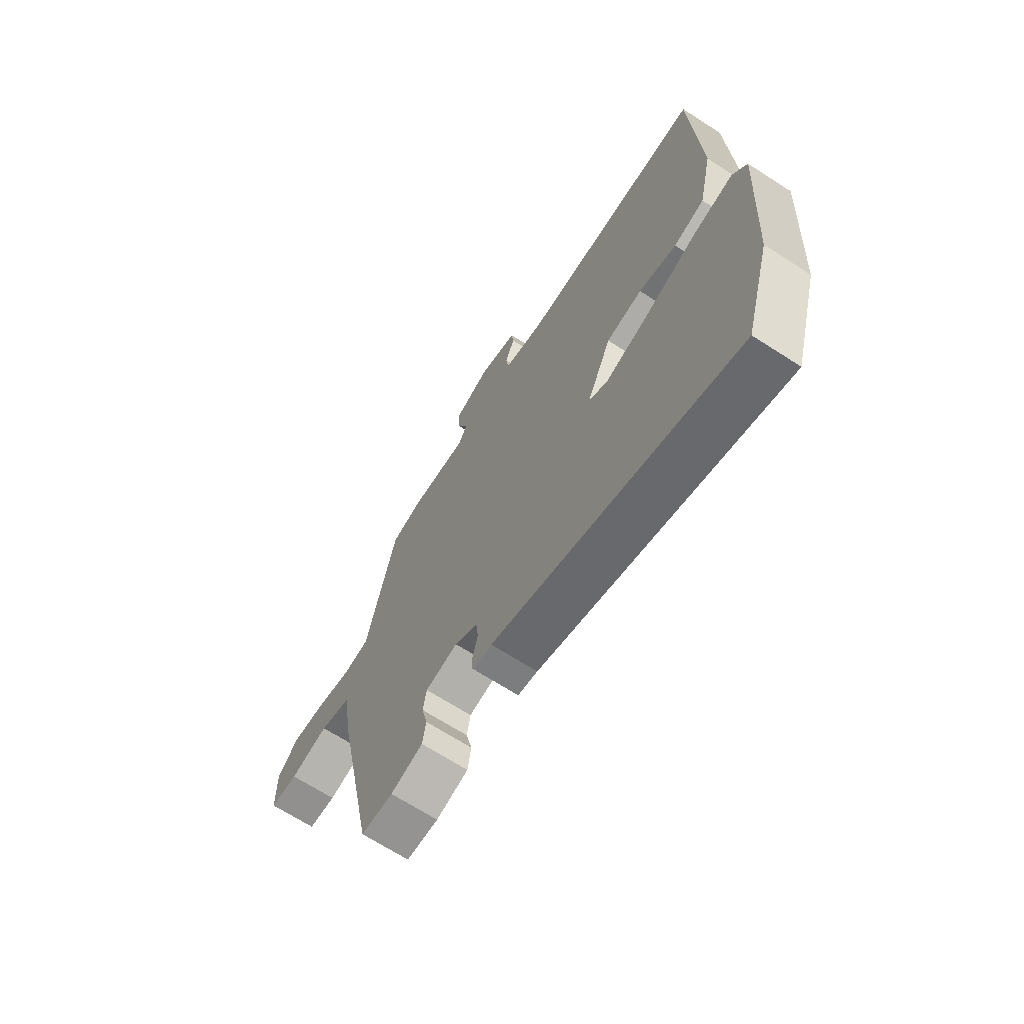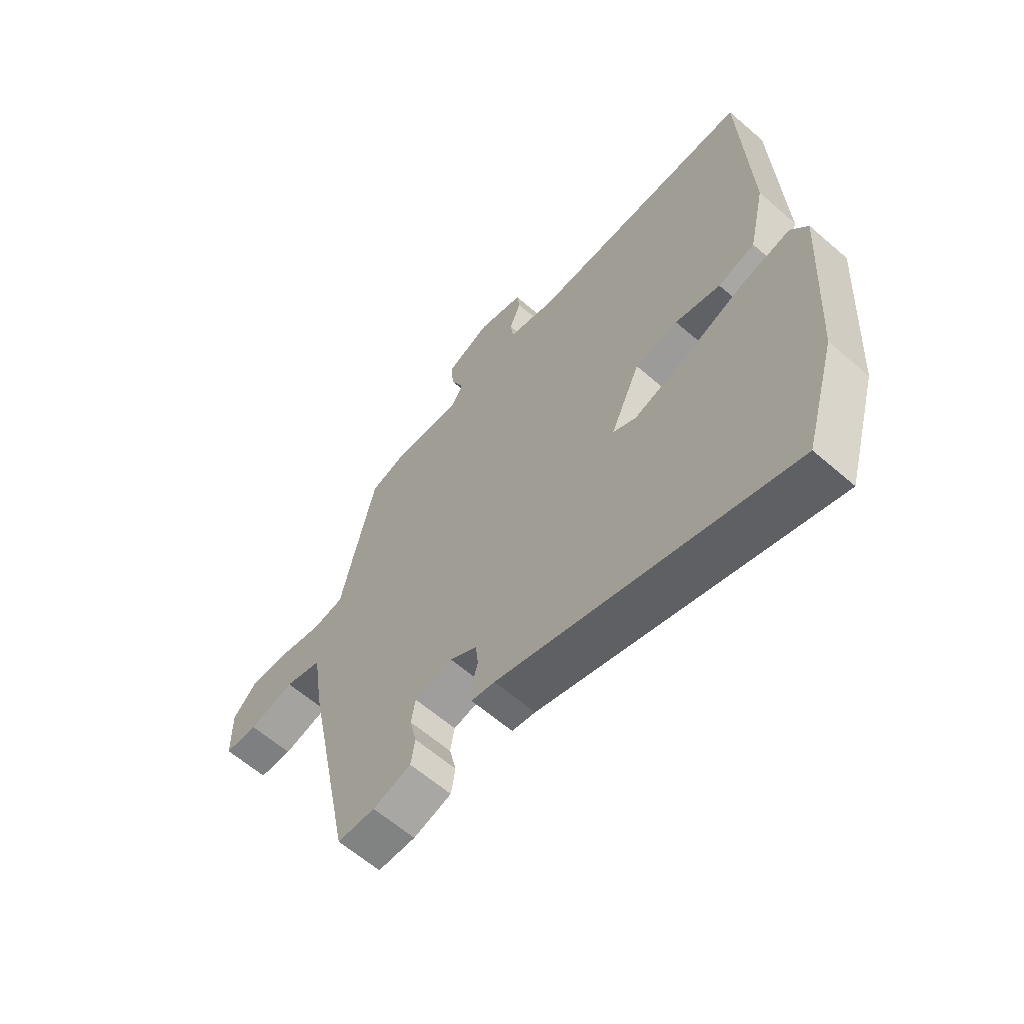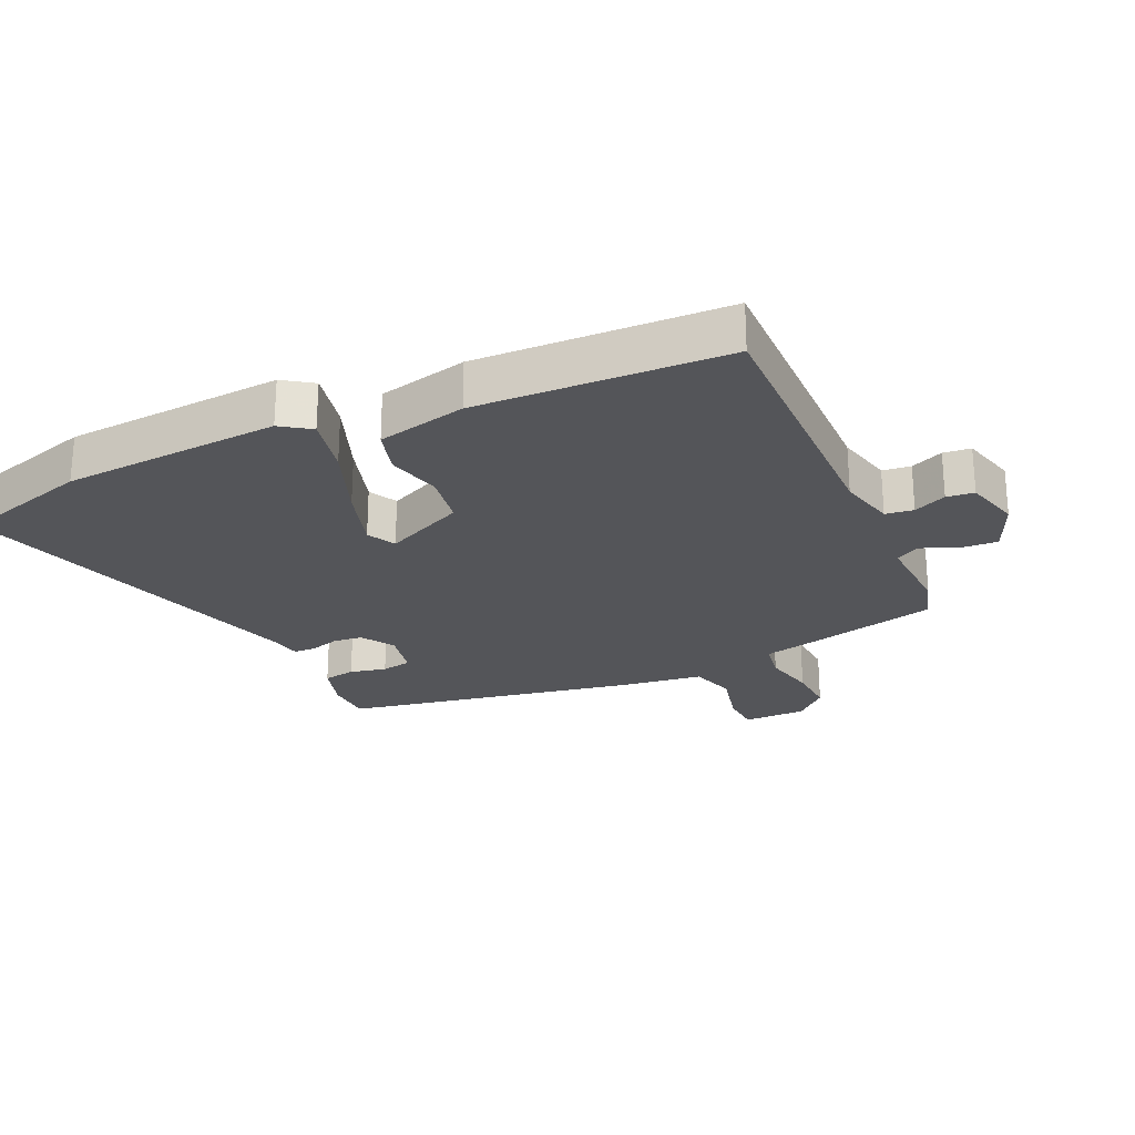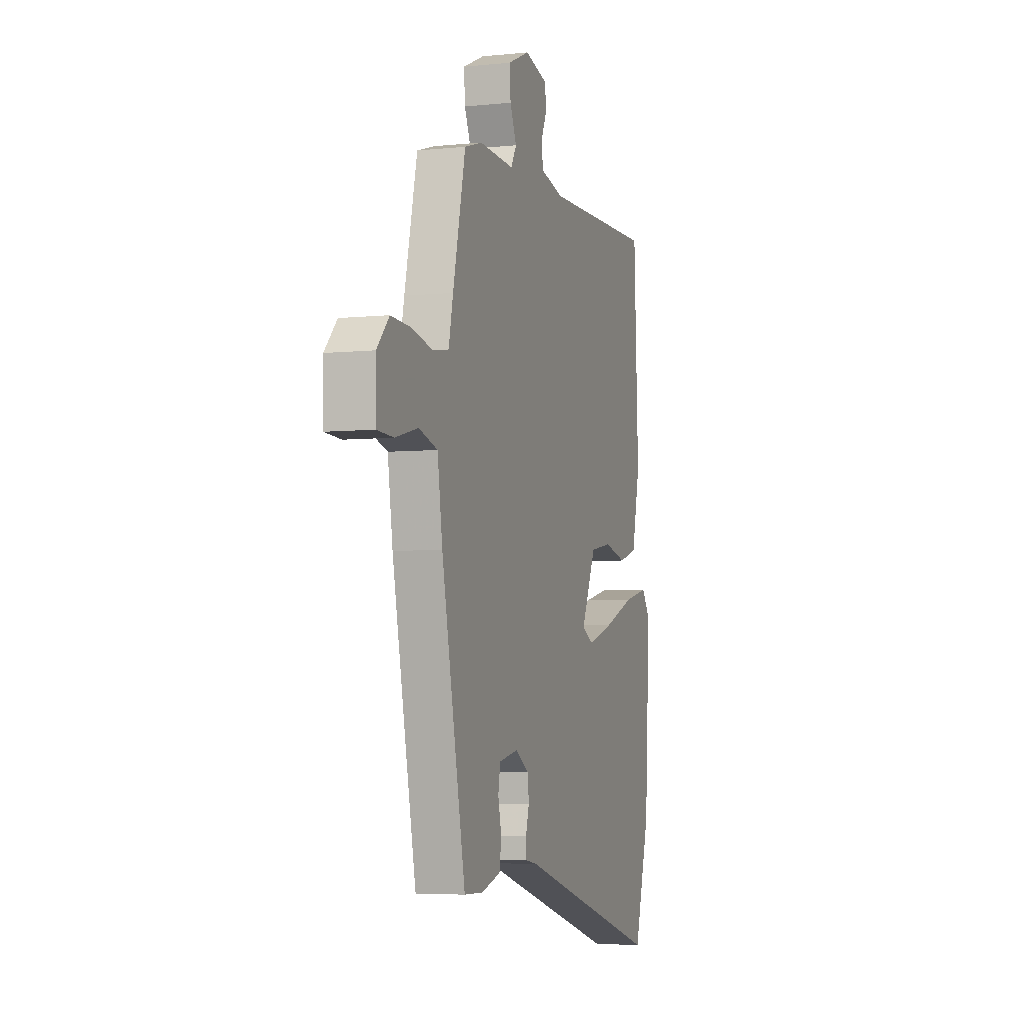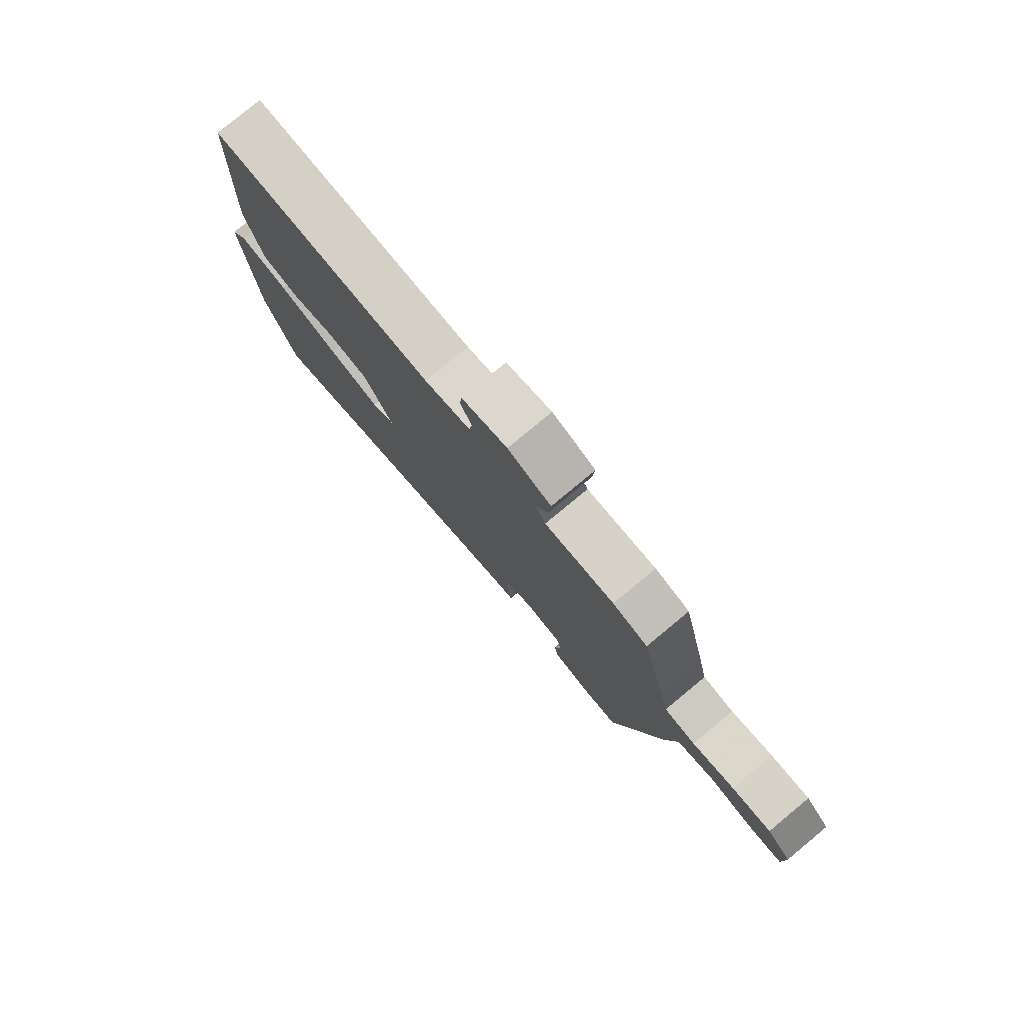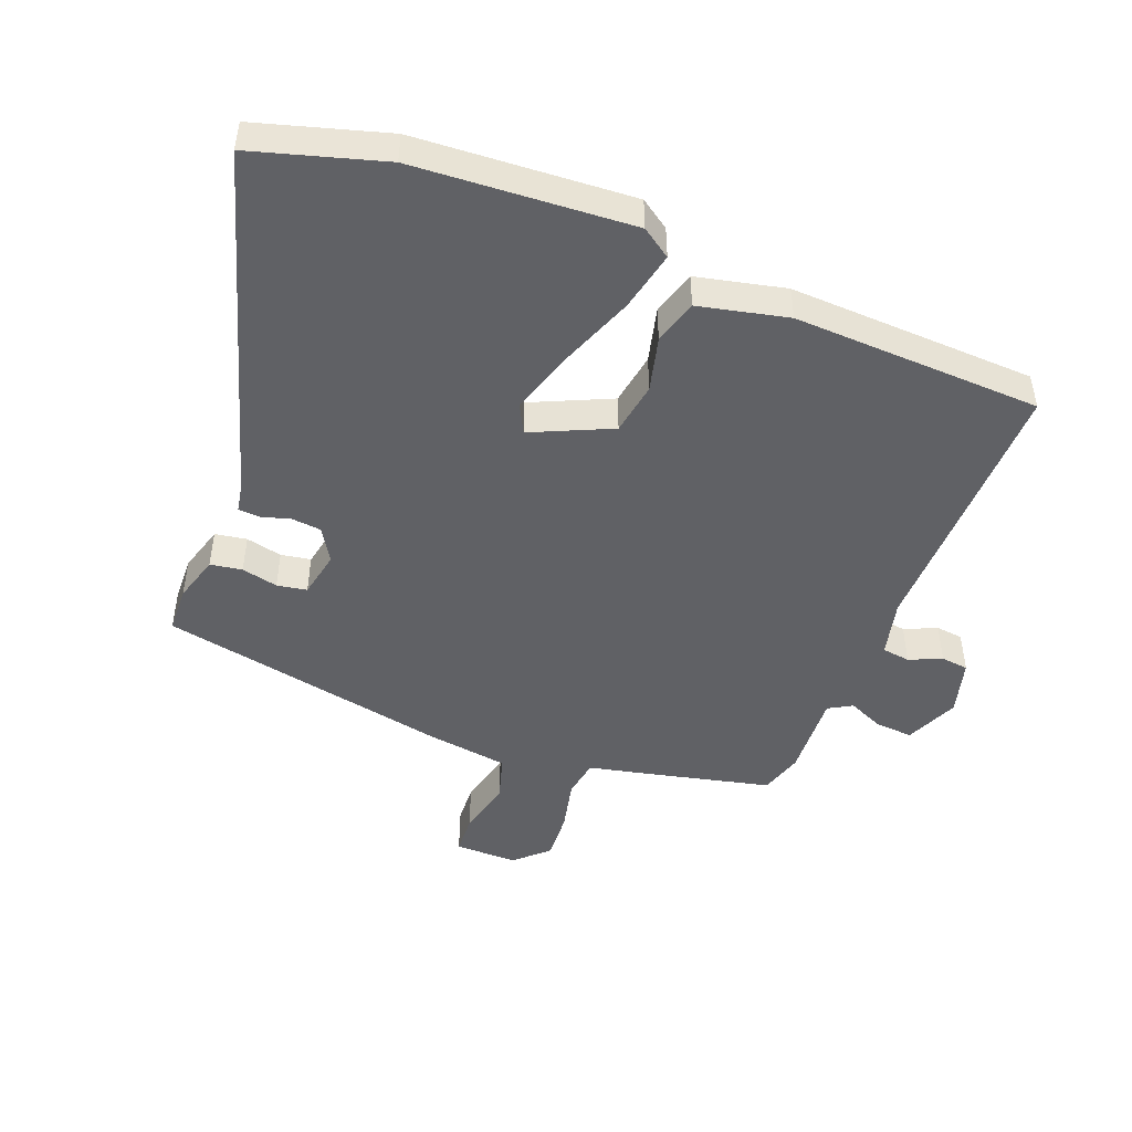
<metadata>
{"format":"obj","ext":"obj","renderer":"f3d","projection":"perspective","resolution":1024,"background":"white","views":[{"elev":-68.2,"azim":-122.8,"up":"+Z"},{"elev":-61.9,"azim":-131.4,"up":"+Z"},{"elev":-24.8,"azim":-65.0,"up":"+Y"},{"elev":-4.8,"azim":108.3,"up":"+Z"},{"elev":79.5,"azim":50.4,"up":"+Z"},{"elev":-47.8,"azim":-111.0,"up":"+Y"}]}
</metadata>
<code>
v -0.458 0.07 0.544
v -0.031 0.07 0.534
v 0.058 0.07 0.555
v 0.064 0.07 0.599
v 0.042 0.07 0.65
v 0.047 0.07 0.693
v 0.134 0.07 0.716
v 0.217 0.07 0.679
v 0.213 0.07 0.621
v 0.188 0.07 0.564
v 0.209 0.07 0.527
v 0.343 0.07 0.533
v 0.41 0.07 0.512
v 0.458 0.07 0.302
v 0.475 0.07 0.223
v 0.535 0.07 0.213
v 0.616 0.07 0.231
v 0.692 0.07 0.235
v 0.739 0.07 0.184
v 0.738 0.07 0.086
v 0.675 0.07 0.083
v 0.588 0.07 0.105
v 0.517 0.07 0.084
v 0.498 0.07 -0.046
v 0.407 0.07 -0.501
v 0.335 0.07 -0.503
v 0.262 0.07 -0.481
v 0.254 0.07 -0.431
v 0.267 0.07 -0.374
v 0.259 0.07 -0.327
v 0.186 0.07 -0.312
v 0.134 0.07 -0.344
v 0.129 0.07 -0.39
v 0.142 0.07 -0.436
v 0.14 0.07 -0.47
v 0.095 0.07 -0.478
v -0.459 0.07 -0.643
v -0.518 0.07 -0.437
v -0.538 0.07 -0.095
v -0.506 0.07 -0.049
v -0.412 0.07 -0.07
v -0.295 0.07 -0.116
v -0.194 0.07 -0.148
v -0.15 0.07 -0.125
v -0.206 0.07 0
v -0.288 0.07 0.014
v -0.374 0.07 -0.007
v -0.444 0.07 0.014
v -0.475 0.07 0.154
v -0.458 0 0.544
v -0.031 0 0.534
v 0.058 0 0.555
v 0.064 0 0.599
v 0.042 0 0.65
v 0.047 0 0.693
v 0.134 0 0.716
v 0.217 0 0.679
v 0.213 0 0.621
v 0.188 0 0.564
v 0.209 0 0.527
v 0.343 0 0.533
v 0.41 0 0.512
v 0.458 0 0.302
v 0.475 0 0.223
v 0.535 0 0.213
v 0.616 0 0.231
v 0.692 0 0.235
v 0.739 0 0.184
v 0.738 0 0.086
v 0.675 0 0.083
v 0.588 0 0.105
v 0.517 0 0.084
v 0.498 0 -0.046
v 0.407 0 -0.501
v 0.335 0 -0.503
v 0.262 0 -0.481
v 0.254 0 -0.431
v 0.267 0 -0.374
v 0.259 0 -0.327
v 0.186 0 -0.312
v 0.134 0 -0.344
v 0.129 0 -0.39
v 0.142 0 -0.436
v 0.14 0 -0.47
v 0.095 0 -0.478
v -0.459 0 -0.643
v -0.518 0 -0.437
v -0.538 0 -0.095
v -0.506 0 -0.049
v -0.412 0 -0.07
v -0.295 0 -0.116
v -0.194 0 -0.148
v -0.15 0 -0.125
v -0.206 0 0
v -0.288 0 0.014
v -0.374 0 -0.007
v -0.444 0 0.014
v -0.475 0 0.154
f 49 1 2
f 48 49 2
f 47 48 2
f 46 47 2
f 45 46 2 3
f 44 45 3
f 40 41 42
f 39 40 42
f 38 39 42
f 37 38 42
f 36 37 42
f 36 42 43
f 35 36 43
f 34 35 43
f 33 34 43
f 32 33 43 44
f 27 28 29
f 26 27 29
f 25 26 29
f 24 25 29
f 23 24 29
f 23 29 30
f 20 21 22
f 19 20 22
f 18 19 22
f 17 18 22
f 16 17 22
f 15 16 22 23
f 13 14 15
f 12 13 15
f 11 12 15
f 23 30 31
f 15 23 31
f 11 15 31
f 8 9 10
f 7 8 10
f 6 7 10
f 5 6 10
f 4 5 10
f 11 31 32
f 10 11 32
f 4 10 32
f 3 4 32
f 3 32 44
f 51 50 98
f 51 98 97
f 51 97 96
f 51 96 95
f 52 51 95 94
f 52 94 93
f 91 90 89
f 91 89 88
f 91 88 87
f 91 87 86
f 91 86 85
f 92 91 85
f 92 85 84
f 92 84 83
f 92 83 82
f 93 92 82 81
f 78 77 76
f 78 76 75
f 78 75 74
f 78 74 73
f 78 73 72
f 79 78 72
f 71 70 69
f 71 69 68
f 71 68 67
f 71 67 66
f 71 66 65
f 72 71 65 64
f 64 63 62
f 64 62 61
f 64 61 60
f 80 79 72
f 80 72 64
f 80 64 60
f 59 58 57
f 59 57 56
f 59 56 55
f 59 55 54
f 59 54 53
f 81 80 60
f 81 60 59
f 81 59 53
f 81 53 52
f 93 81 52
f 1 50 51 2
f 2 51 52 3
f 3 52 53 4
f 4 53 54 5
f 5 54 55 6
f 6 55 56 7
f 7 56 57 8
f 8 57 58 9
f 9 58 59 10
f 10 59 60 11
f 11 60 61 12
f 12 61 62 13
f 13 62 63 14
f 14 63 64 15
f 15 64 65 16
f 16 65 66 17
f 17 66 67 18
f 18 67 68 19
f 19 68 69 20
f 20 69 70 21
f 21 70 71 22
f 22 71 72 23
f 23 72 73 24
f 24 73 74 25
f 25 74 75 26
f 26 75 76 27
f 27 76 77 28
f 28 77 78 29
f 29 78 79 30
f 30 79 80 31
f 31 80 81 32
f 32 81 82 33
f 33 82 83 34
f 34 83 84 35
f 35 84 85 36
f 36 85 86 37
f 37 86 87 38
f 38 87 88 39
f 39 88 89 40
f 40 89 90 41
f 41 90 91 42
f 42 91 92 43
f 43 92 93 44
f 44 93 94 45
f 45 94 95 46
f 46 95 96 47
f 47 96 97 48
f 48 97 98 49
f 49 98 50 1

</code>
